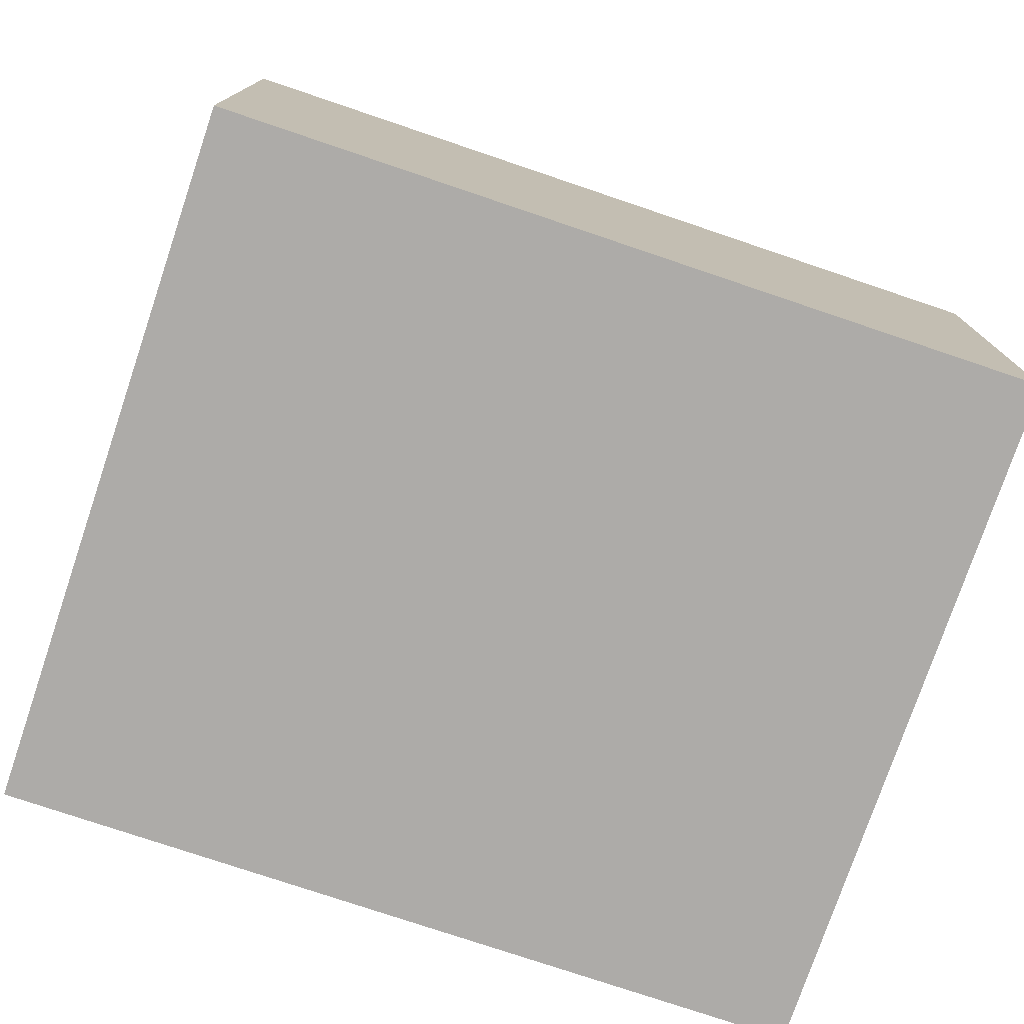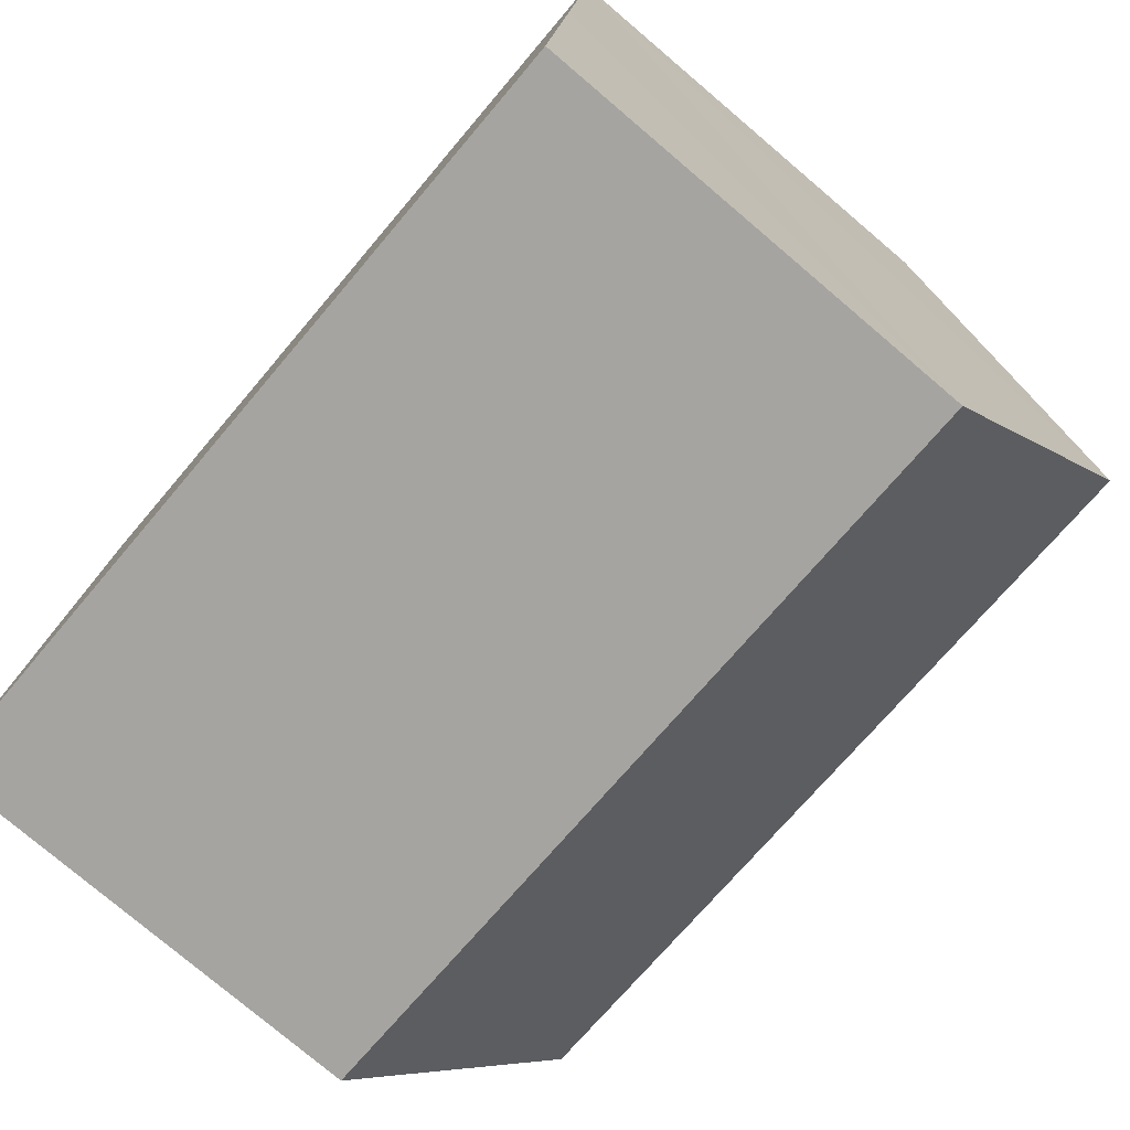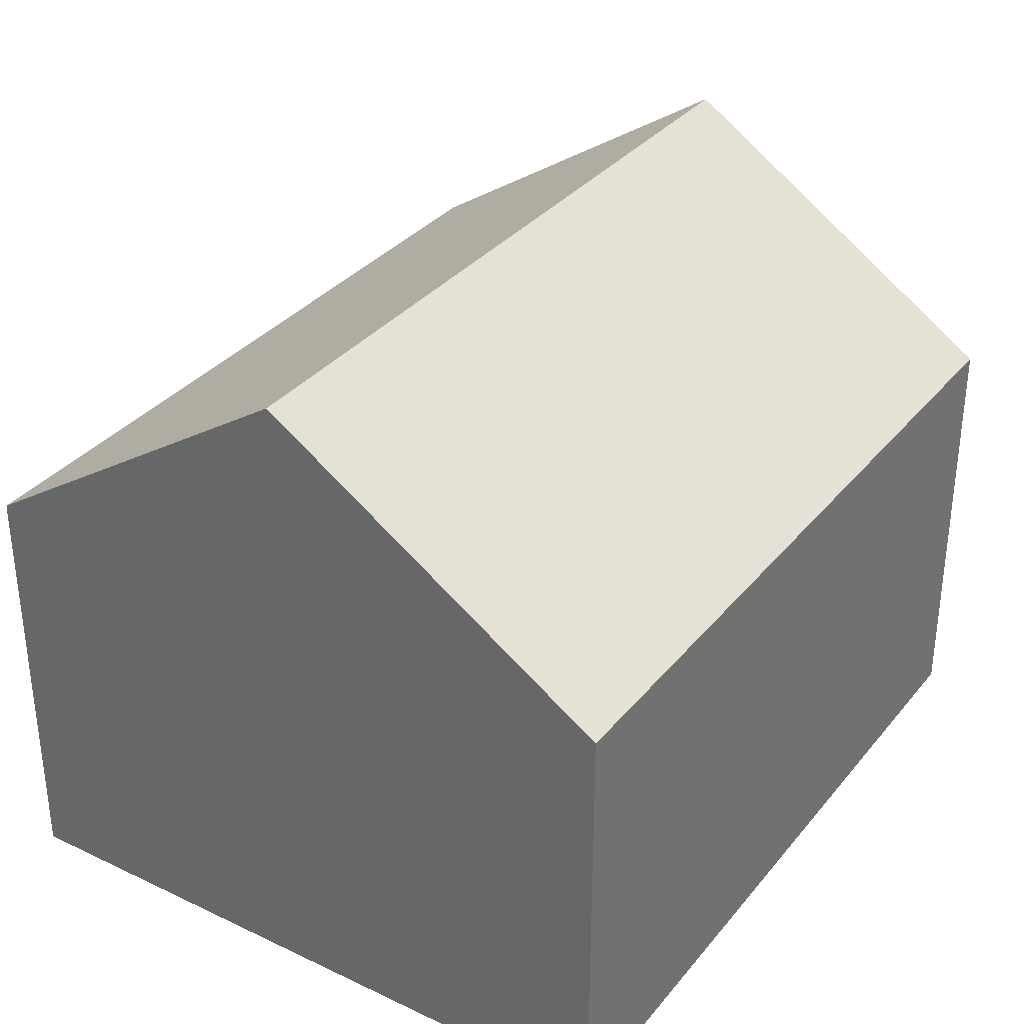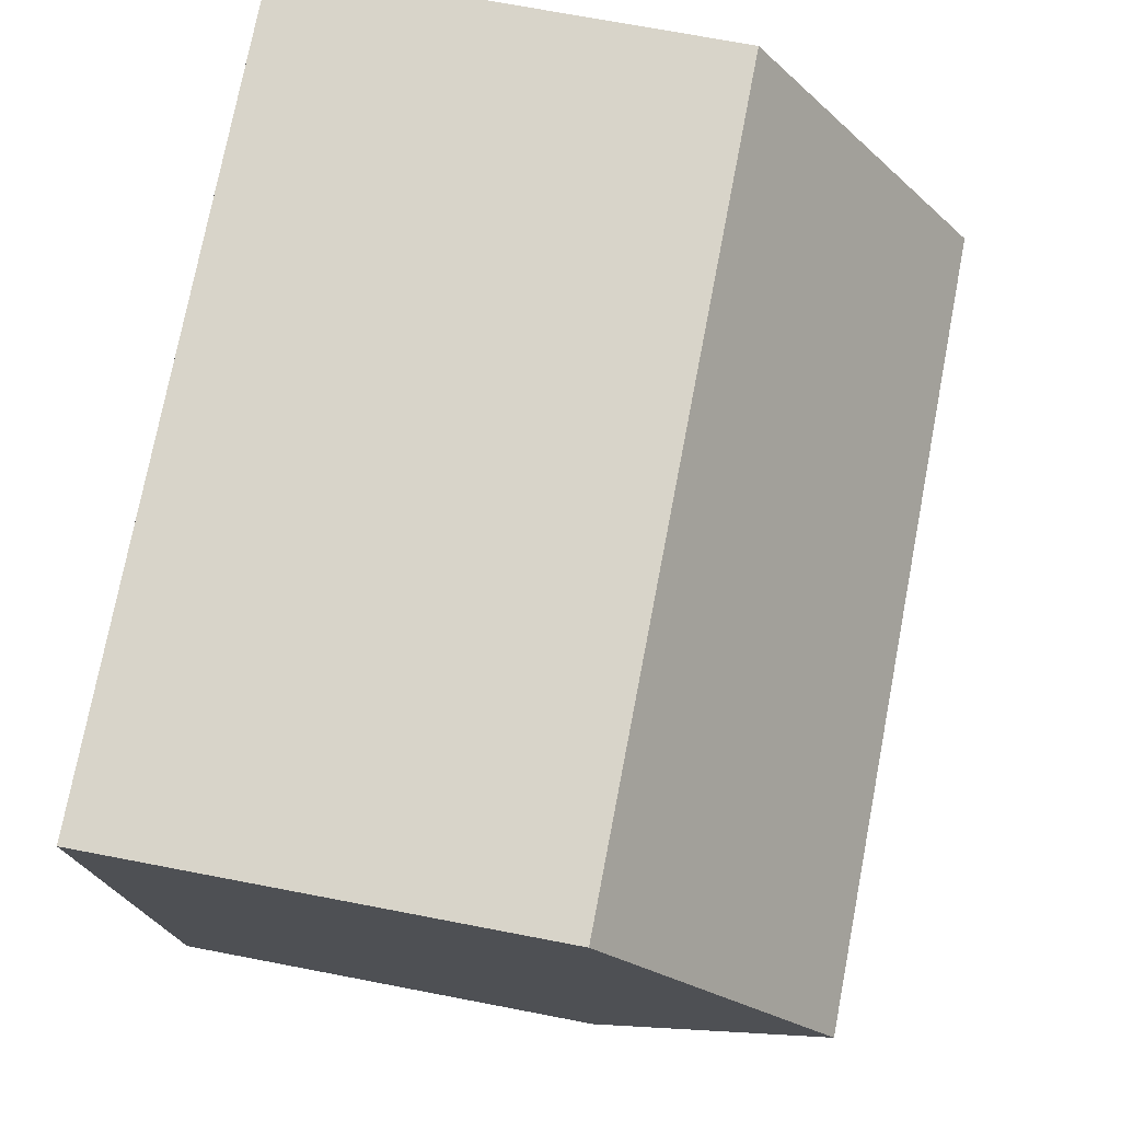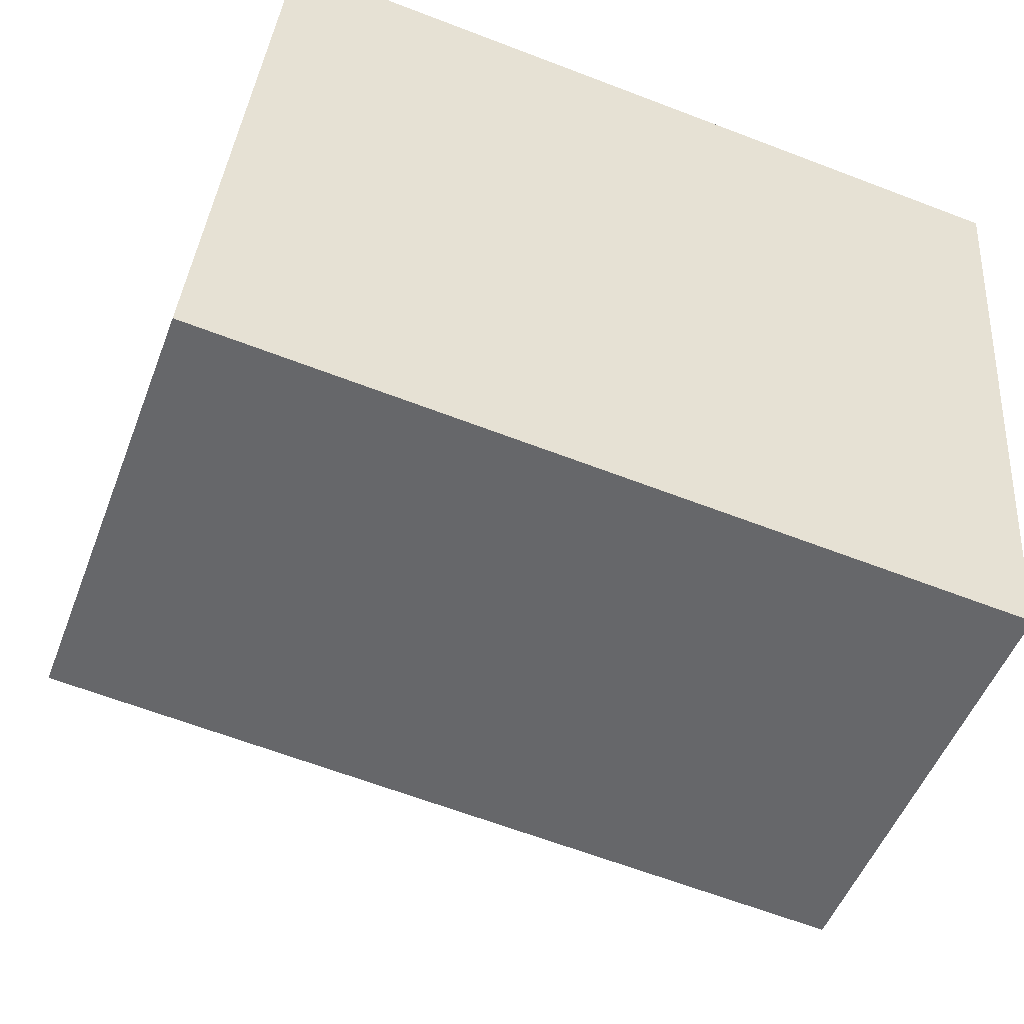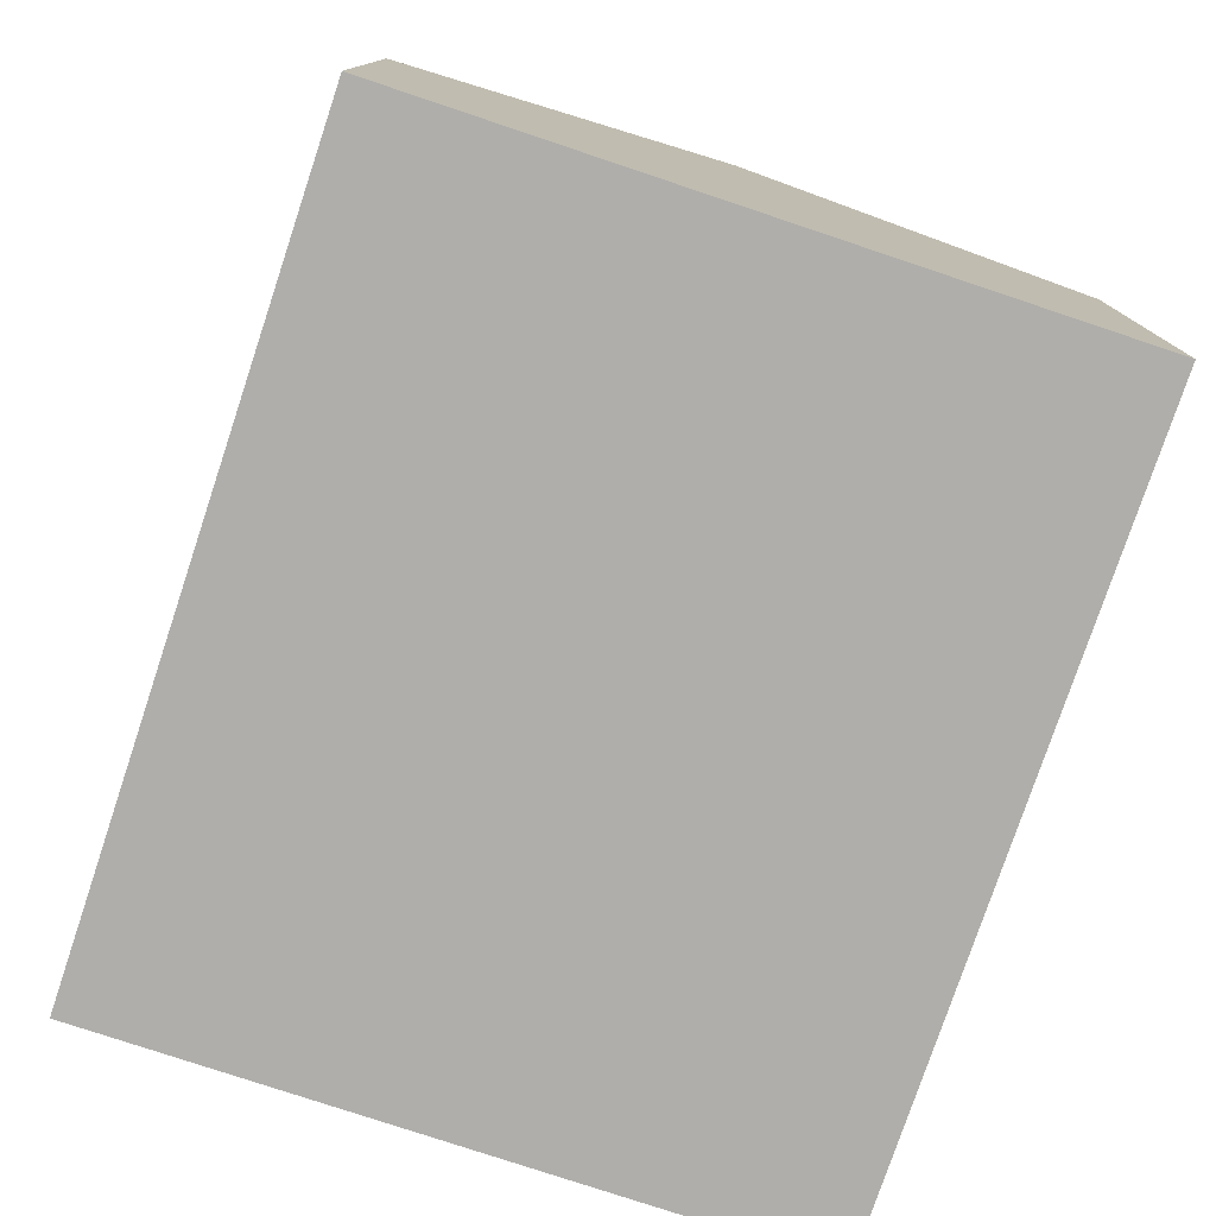
<metadata>
{"format":"obj","ext":"obj","renderer":"f3d","projection":"perspective","resolution":1024,"background":"white","views":[{"elev":-76.5,"azim":166.2,"up":"+Y"},{"elev":-77.7,"azim":49.7,"up":"+Z"},{"elev":33.6,"azim":127.8,"up":"+Y"},{"elev":70.3,"azim":100.9,"up":"+Z"},{"elev":-50.9,"azim":-20.5,"up":"+Z"},{"elev":-77.7,"azim":76.4,"up":"+Y"}]}
</metadata>
<code>
v  12.31 9.924 4.127
v  1.15 6.533 10.25
v  12.75 6.534 9.265
v  0.438 9.924 5.138
v  0.875 6.534 10.28
v  11.87 6.534 -1.011
v  0 6.534 4.001e-16
v  0.875 -6.292e-16 10.28
v  12.75 -5.673e-16 9.265
v  1.15 -6.278e-16 10.25
v  12.31 -2.527e-16 4.127
v  11.87 6.191e-17 -1.011
v  0 0 0
v  0.438 -3.146e-16 5.138
g defaultobject
f 1 2 3
f 2 1 4
f 2 4 5
f 6 4 1
f 4 6 7
f 8 2 5
f 2 8 3
f 3 8 9
f 9 8 10
f 9 1 3
f 1 9 6
f 6 9 11
f 6 11 12
f 12 7 6
f 7 12 13
f 7 5 4
f 5 7 8
f 8 7 14
f 14 7 13
f 10 11 9
f 11 10 8
f 11 8 14
f 11 14 12
f 12 14 13

</code>
